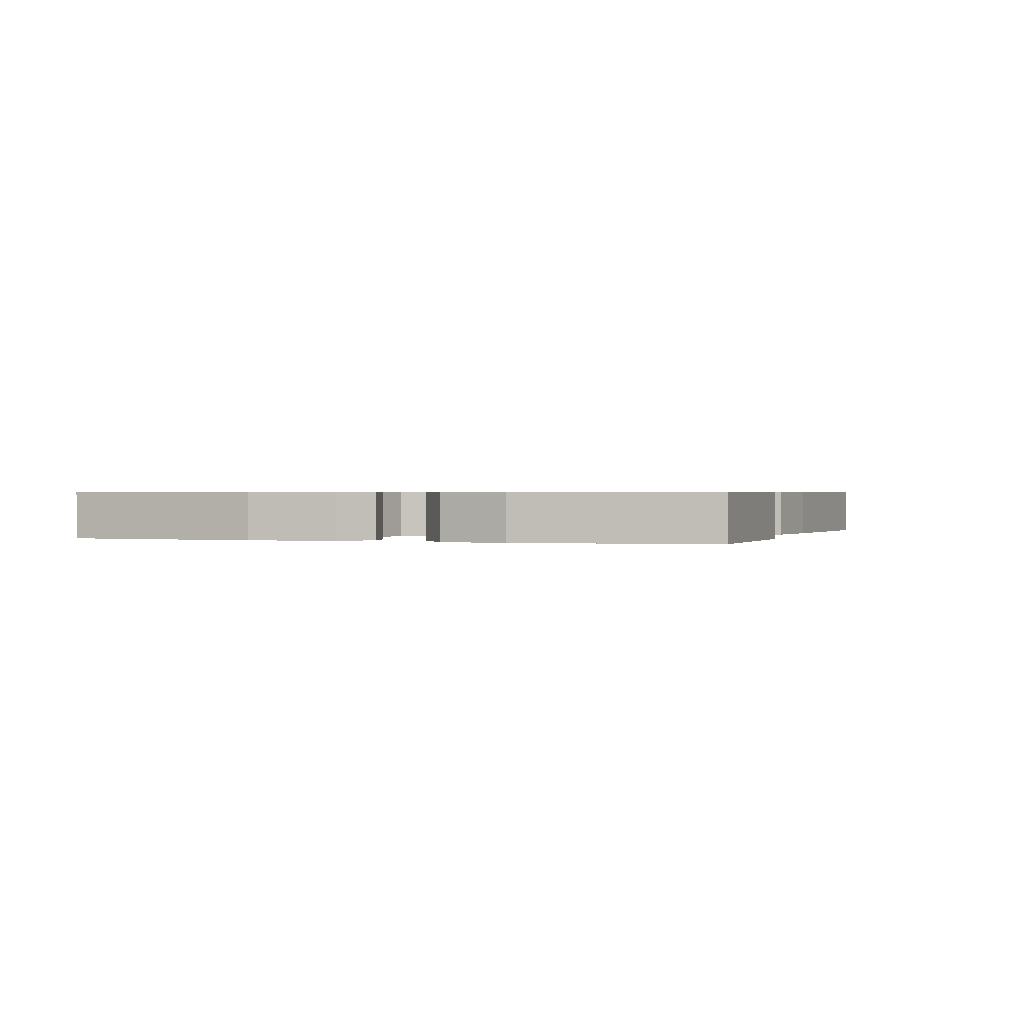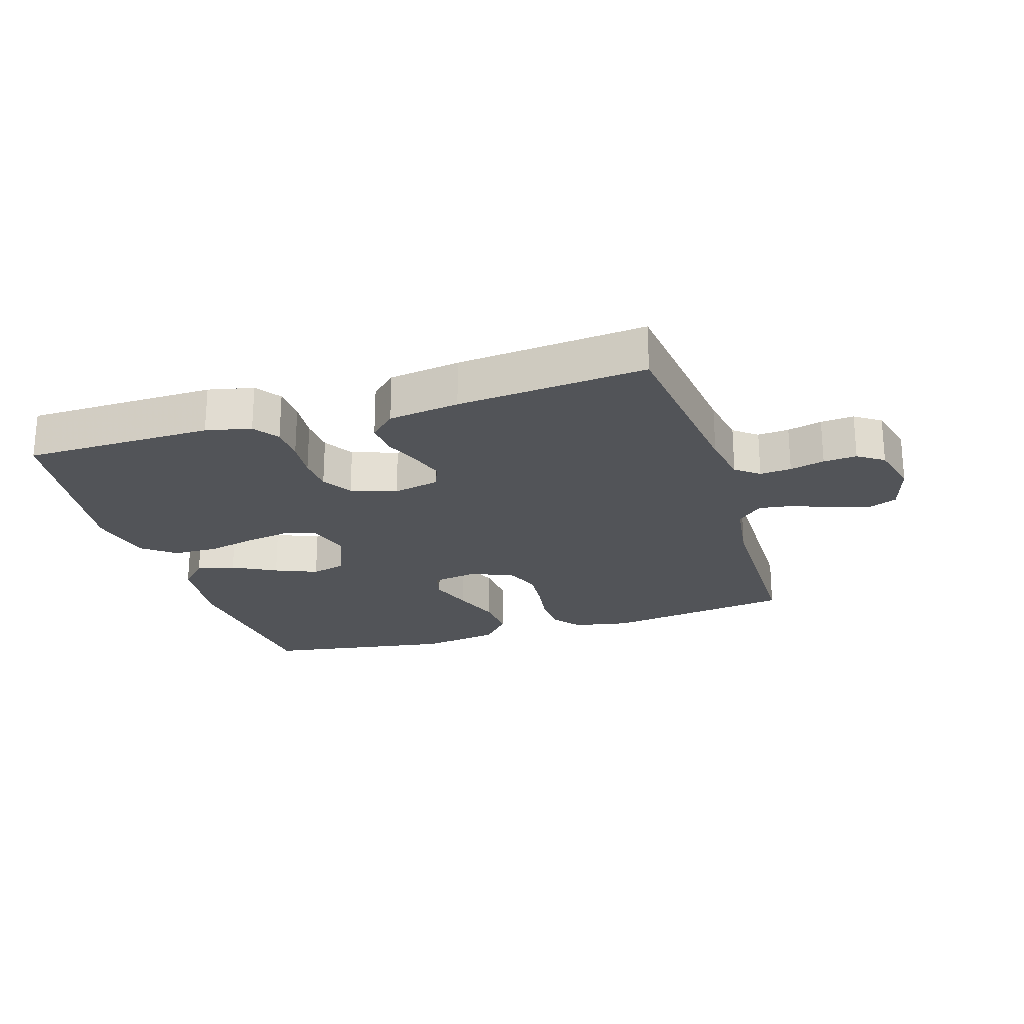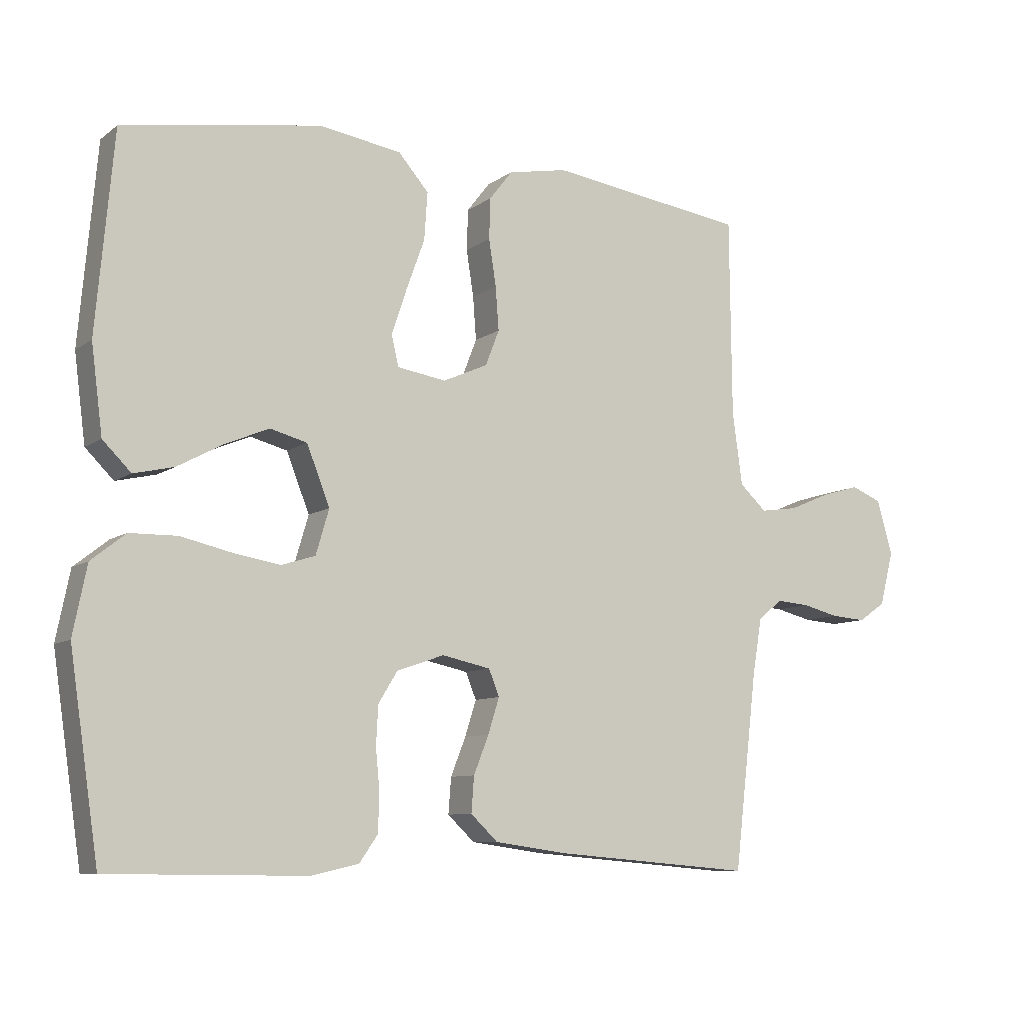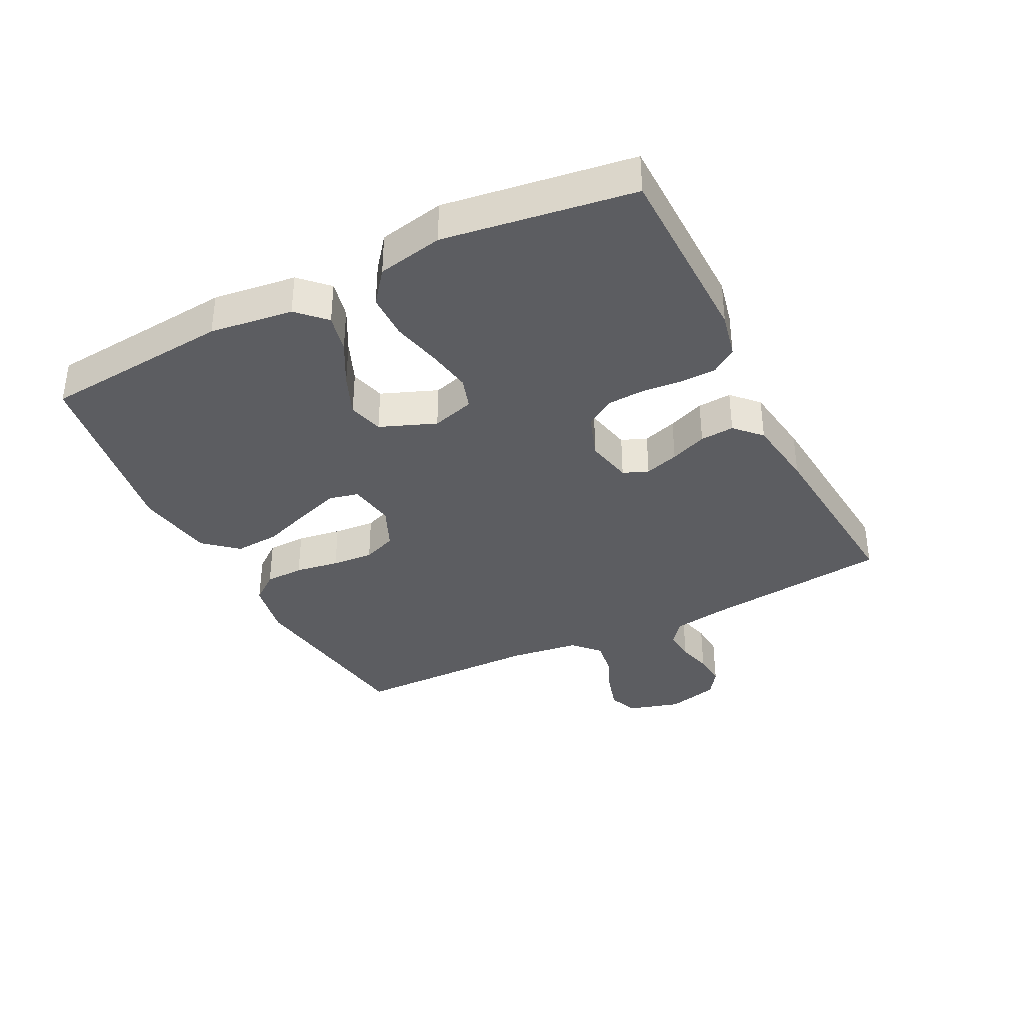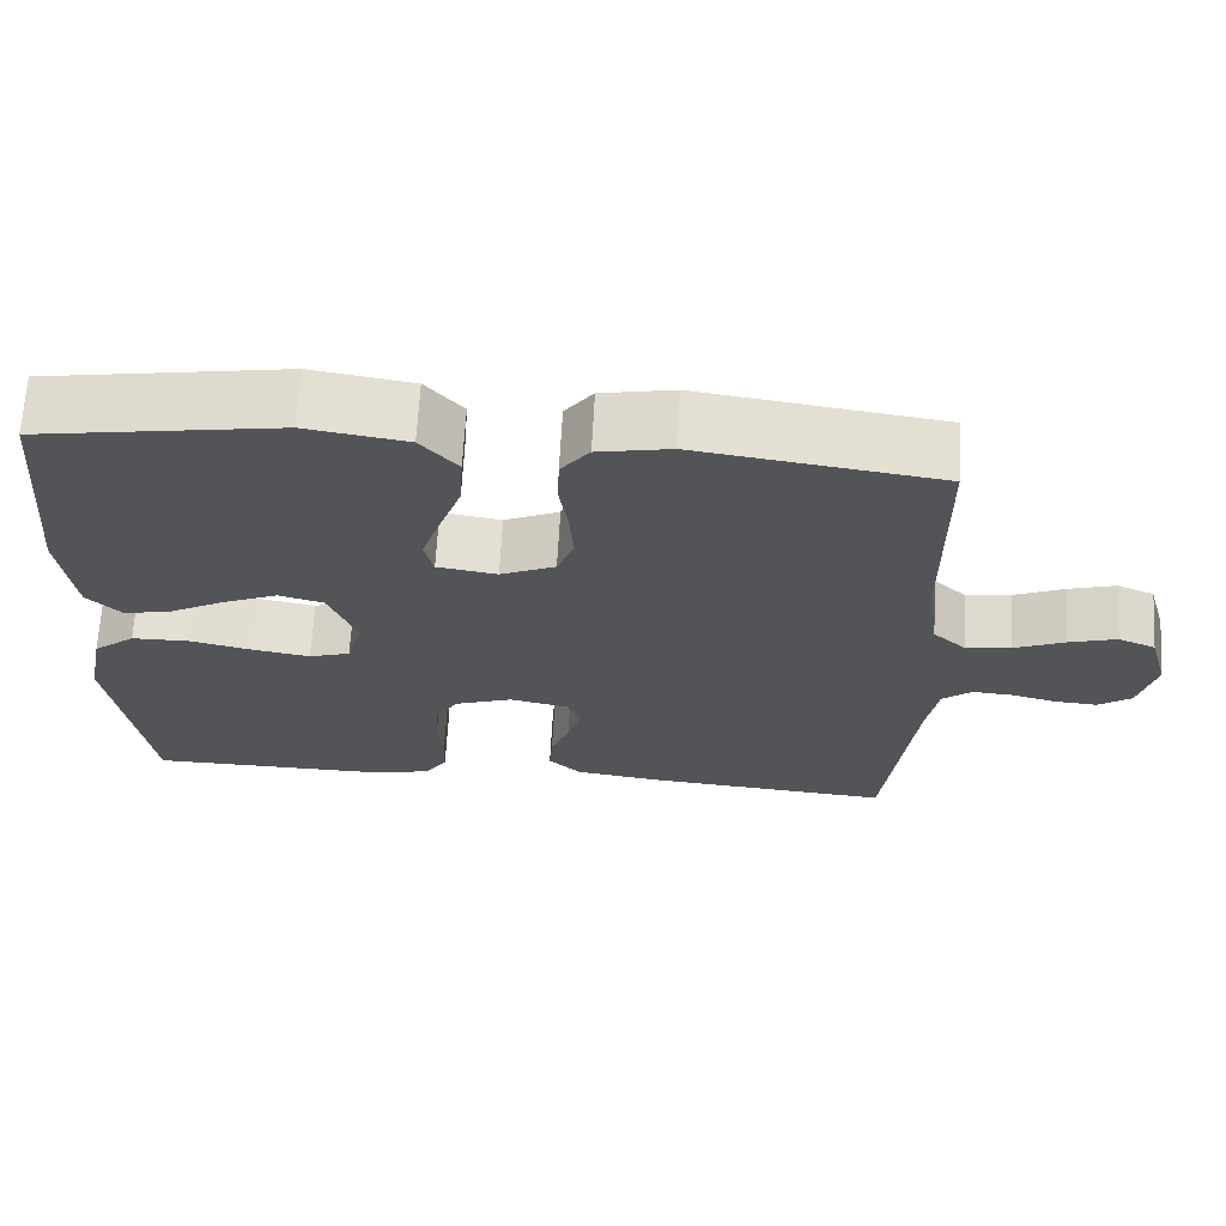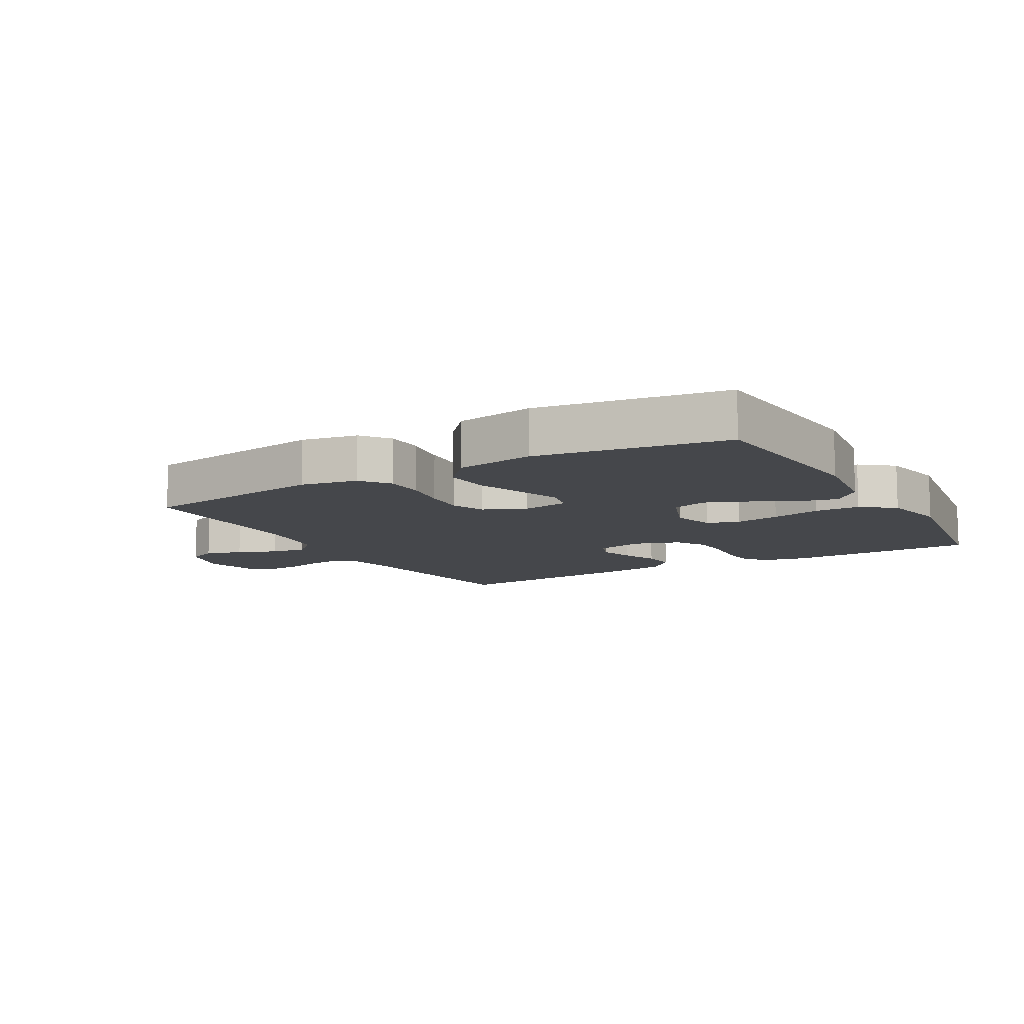
<metadata>
{"format":"obj","ext":"obj","renderer":"f3d","projection":"perspective","resolution":1024,"background":"white","views":[{"elev":0.6,"azim":108.9,"up":"+Y"},{"elev":-23.0,"azim":-162.7,"up":"+Y"},{"elev":-8.6,"azim":150.8,"up":"+Z"},{"elev":-36.5,"azim":116.8,"up":"+Y"},{"elev":66.6,"azim":-176.8,"up":"+Z"},{"elev":-10.5,"azim":30.0,"up":"+Y"}]}
</metadata>
<code>
v 0.5 0.07 0.5
v 0.527 0.07 0.2
v 0.51 0.07 0.068
v 0.467 0.07 0.025
v 0.406 0.07 0.039
v 0.337 0.07 0.076
v 0.27 0.07 0.104
v 0.214 0.07 0.089
v 0.179 0.07 0
v 0.199 0.07 -0.068
v 0.25 0.07 -0.084
v 0.321 0.07 -0.072
v 0.399 0.07 -0.054
v 0.471 0.07 -0.055
v 0.523 0.07 -0.096
v 0.544 0.07 -0.2
v 0.5 0.07 -0.5
v 0.2 0.07 -0.504
v 0.128 0.07 -0.488
v 0.1 0.07 -0.448
v 0.098 0.07 -0.391
v 0.104 0.07 -0.328
v 0.101 0.07 -0.269
v 0.072 0.07 -0.222
v 0 0.07 -0.197
v -0.074 0.07 -0.213
v -0.09 0.07 -0.253
v -0.073 0.07 -0.307
v -0.05 0.07 -0.365
v -0.046 0.07 -0.419
v -0.087 0.07 -0.458
v -0.2 0.07 -0.474
v -0.5 0.07 -0.5
v -0.535 0.07 -0.2
v -0.549 0.07 -0.117
v -0.586 0.07 -0.088
v -0.636 0.07 -0.092
v -0.691 0.07 -0.106
v -0.744 0.07 -0.11
v -0.785 0.07 -0.082
v -0.806 0.07 0
v -0.782 0.07 0.083
v -0.736 0.07 0.102
v -0.677 0.07 0.085
v -0.615 0.07 0.059
v -0.559 0.07 0.051
v -0.518 0.07 0.089
v -0.503 0.07 0.2
v -0.5 0.07 0.5
v -0.2 0.07 0.543
v -0.11 0.07 0.526
v -0.075 0.07 0.481
v -0.073 0.07 0.419
v -0.084 0.07 0.349
v -0.089 0.07 0.283
v -0.068 0.07 0.229
v 0 0.07 0.199
v 0.074 0.07 0.211
v 0.085 0.07 0.258
v 0.062 0.07 0.326
v 0.034 0.07 0.403
v 0.029 0.07 0.475
v 0.075 0.07 0.528
v 0.2 0.07 0.548
v 0.5 0 0.5
v 0.527 0 0.2
v 0.51 0 0.068
v 0.467 0 0.025
v 0.406 0 0.039
v 0.337 0 0.076
v 0.27 0 0.104
v 0.214 0 0.089
v 0.179 0 0
v 0.199 0 -0.068
v 0.25 0 -0.084
v 0.321 0 -0.072
v 0.399 0 -0.054
v 0.471 0 -0.055
v 0.523 0 -0.096
v 0.544 0 -0.2
v 0.5 0 -0.5
v 0.2 0 -0.504
v 0.128 0 -0.488
v 0.1 0 -0.448
v 0.098 0 -0.391
v 0.104 0 -0.328
v 0.101 0 -0.269
v 0.072 0 -0.222
v 0 0 -0.197
v -0.074 0 -0.213
v -0.09 0 -0.253
v -0.073 0 -0.307
v -0.05 0 -0.365
v -0.046 0 -0.419
v -0.087 0 -0.458
v -0.2 0 -0.474
v -0.5 0 -0.5
v -0.535 0 -0.2
v -0.549 0 -0.117
v -0.586 0 -0.088
v -0.636 0 -0.092
v -0.691 0 -0.106
v -0.744 0 -0.11
v -0.785 0 -0.082
v -0.806 0 0
v -0.782 0 0.083
v -0.736 0 0.102
v -0.677 0 0.085
v -0.615 0 0.059
v -0.559 0 0.051
v -0.518 0 0.089
v -0.503 0 0.2
v -0.5 0 0.5
v -0.2 0 0.543
v -0.11 0 0.526
v -0.075 0 0.481
v -0.073 0 0.419
v -0.084 0 0.349
v -0.089 0 0.283
v -0.068 0 0.229
v 0 0 0.199
v 0.074 0 0.211
v 0.085 0 0.258
v 0.062 0 0.326
v 0.034 0 0.403
v 0.029 0 0.475
v 0.075 0 0.528
v 0.2 0 0.548
f 4 5 6
f 3 4 6
f 2 3 6
f 1 2 6
f 64 1 6
f 63 64 6
f 62 63 6
f 61 62 6
f 60 61 6
f 59 60 6 7
f 58 59 7 8
f 57 58 8 9
f 56 57 9 10
f 52 53 54
f 51 52 54
f 50 51 54
f 49 50 54
f 48 49 54
f 47 48 54 55
f 46 47 55 56
f 43 44 45
f 42 43 45
f 41 42 45
f 40 41 45
f 39 40 45
f 38 39 45
f 37 38 45
f 36 37 45 46
f 46 56 10
f 36 46 10
f 35 36 10
f 32 33 34
f 31 32 34
f 30 31 34
f 29 30 34
f 28 29 34
f 27 28 34 35
f 20 21 22
f 19 20 22
f 18 19 22
f 17 18 22
f 16 17 22
f 15 16 22
f 14 15 22
f 13 14 22
f 12 13 22
f 11 12 22 23
f 10 11 23 24
f 26 27 35
f 25 26 35 10
f 10 24 25
f 70 69 68
f 70 68 67
f 70 67 66
f 70 66 65
f 70 65 128
f 70 128 127
f 70 127 126
f 70 126 125
f 70 125 124
f 71 70 124 123
f 72 71 123 122
f 73 72 122 121
f 74 73 121 120
f 118 117 116
f 118 116 115
f 118 115 114
f 118 114 113
f 118 113 112
f 119 118 112 111
f 120 119 111 110
f 109 108 107
f 109 107 106
f 109 106 105
f 109 105 104
f 109 104 103
f 109 103 102
f 109 102 101
f 110 109 101 100
f 74 120 110
f 74 110 100
f 74 100 99
f 98 97 96
f 98 96 95
f 98 95 94
f 98 94 93
f 98 93 92
f 99 98 92 91
f 86 85 84
f 86 84 83
f 86 83 82
f 86 82 81
f 86 81 80
f 86 80 79
f 86 79 78
f 86 78 77
f 86 77 76
f 87 86 76 75
f 88 87 75 74
f 99 91 90
f 74 99 90 89
f 89 88 74
f 1 65 66 2
f 2 66 67 3
f 3 67 68 4
f 4 68 69 5
f 5 69 70 6
f 6 70 71 7
f 7 71 72 8
f 8 72 73 9
f 9 73 74 10
f 10 74 75 11
f 11 75 76 12
f 12 76 77 13
f 13 77 78 14
f 14 78 79 15
f 15 79 80 16
f 16 80 81 17
f 17 81 82 18
f 18 82 83 19
f 19 83 84 20
f 20 84 85 21
f 21 85 86 22
f 22 86 87 23
f 23 87 88 24
f 24 88 89 25
f 25 89 90 26
f 26 90 91 27
f 27 91 92 28
f 28 92 93 29
f 29 93 94 30
f 30 94 95 31
f 31 95 96 32
f 32 96 97 33
f 33 97 98 34
f 34 98 99 35
f 35 99 100 36
f 36 100 101 37
f 37 101 102 38
f 38 102 103 39
f 39 103 104 40
f 40 104 105 41
f 41 105 106 42
f 42 106 107 43
f 43 107 108 44
f 44 108 109 45
f 45 109 110 46
f 46 110 111 47
f 47 111 112 48
f 48 112 113 49
f 49 113 114 50
f 50 114 115 51
f 51 115 116 52
f 52 116 117 53
f 53 117 118 54
f 54 118 119 55
f 55 119 120 56
f 56 120 121 57
f 57 121 122 58
f 58 122 123 59
f 59 123 124 60
f 60 124 125 61
f 61 125 126 62
f 62 126 127 63
f 63 127 128 64
f 64 128 65 1

</code>
